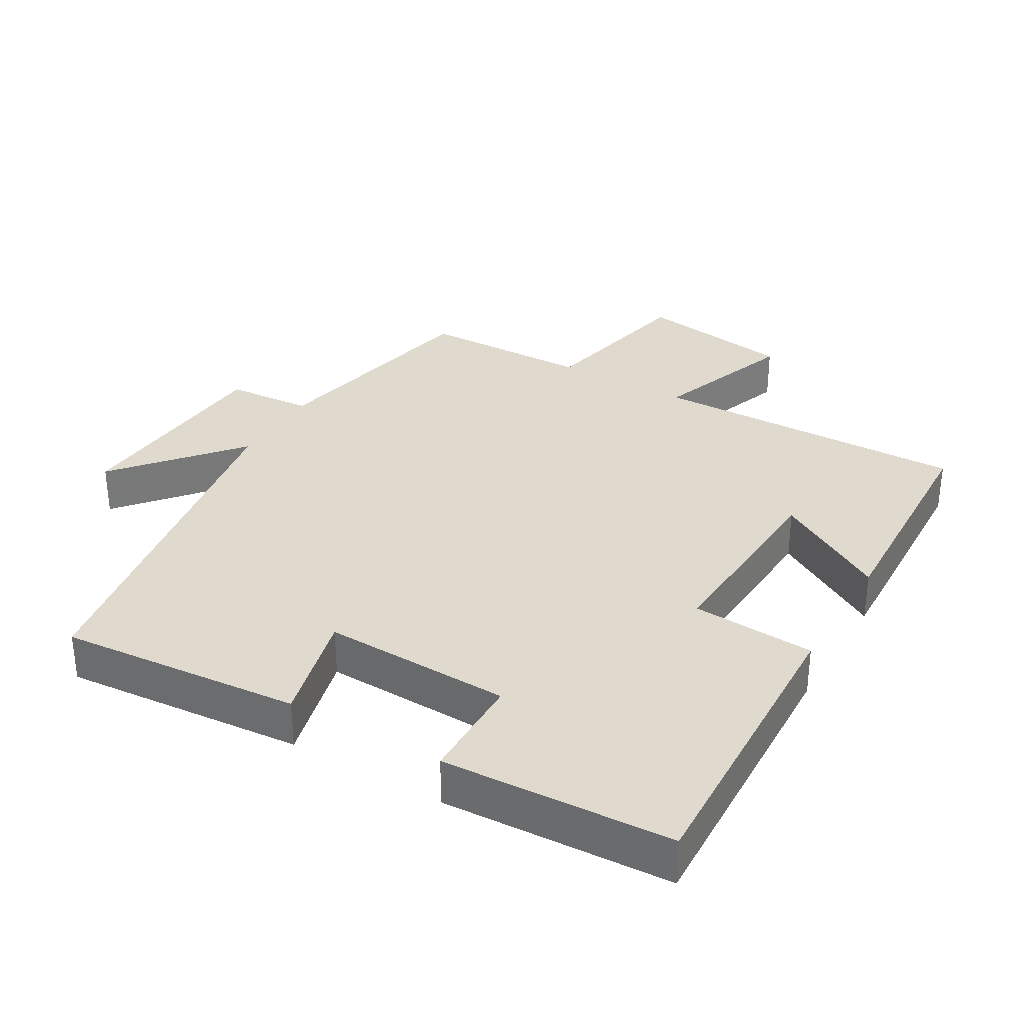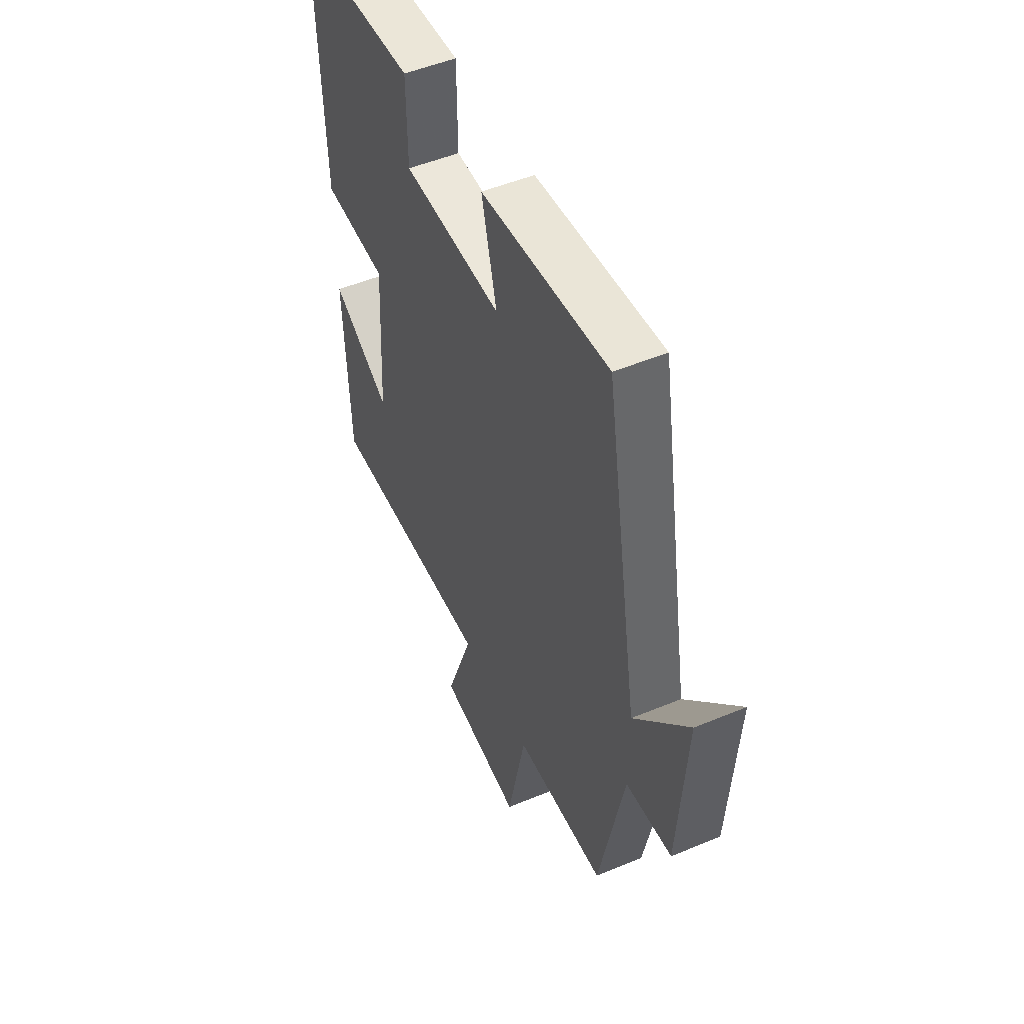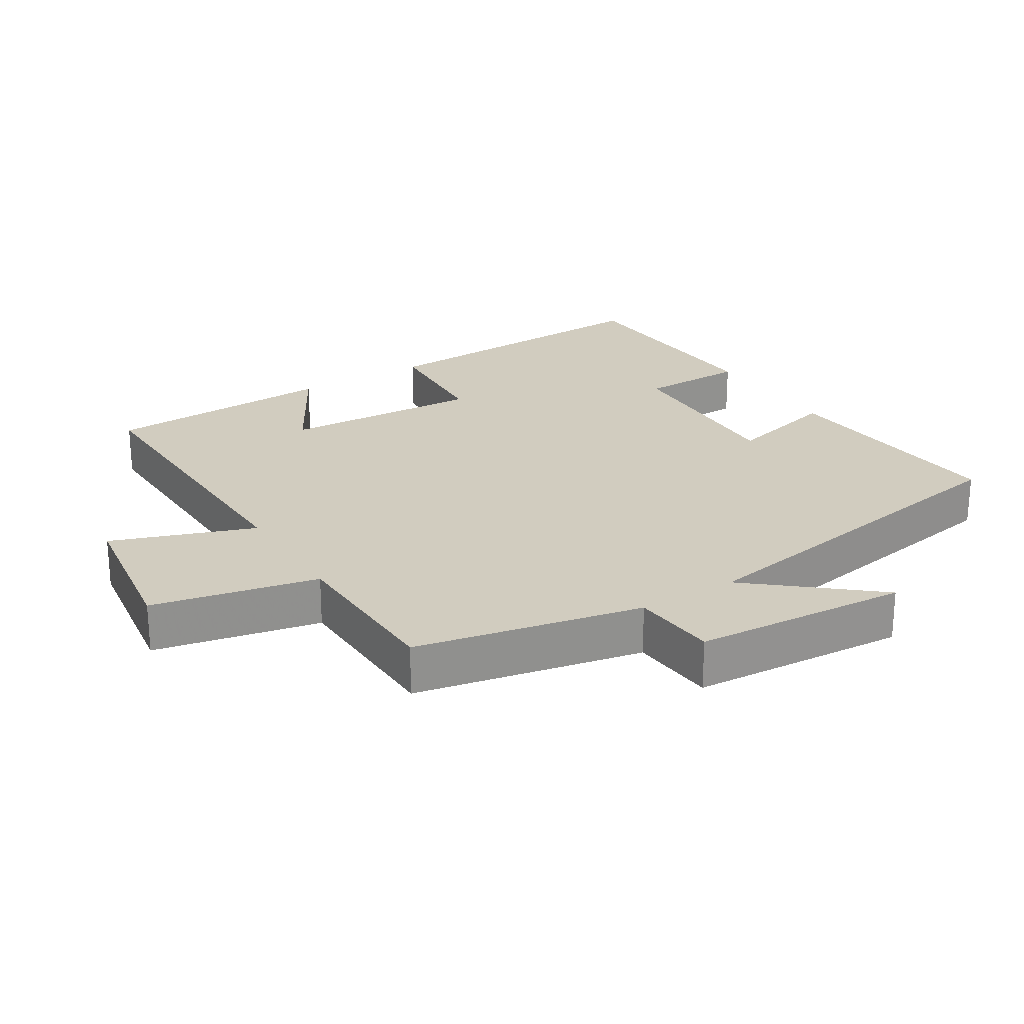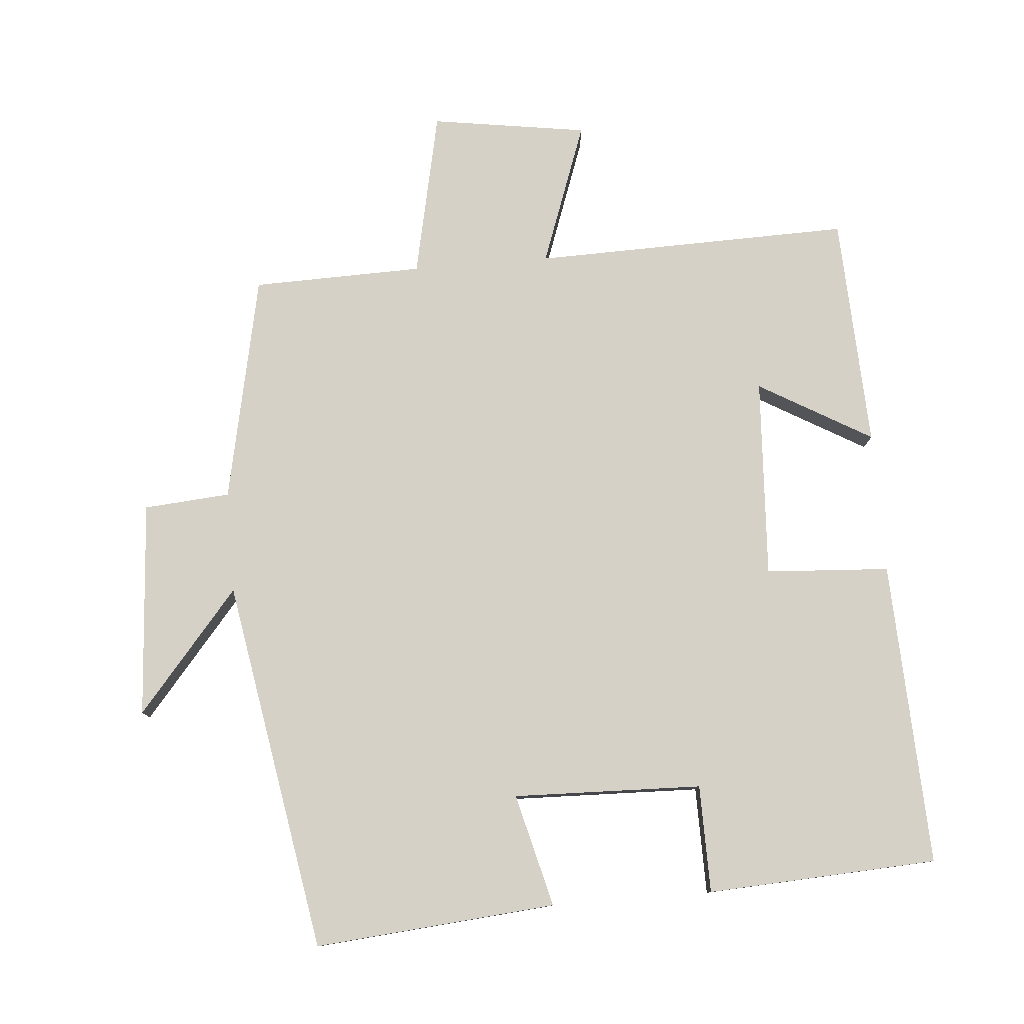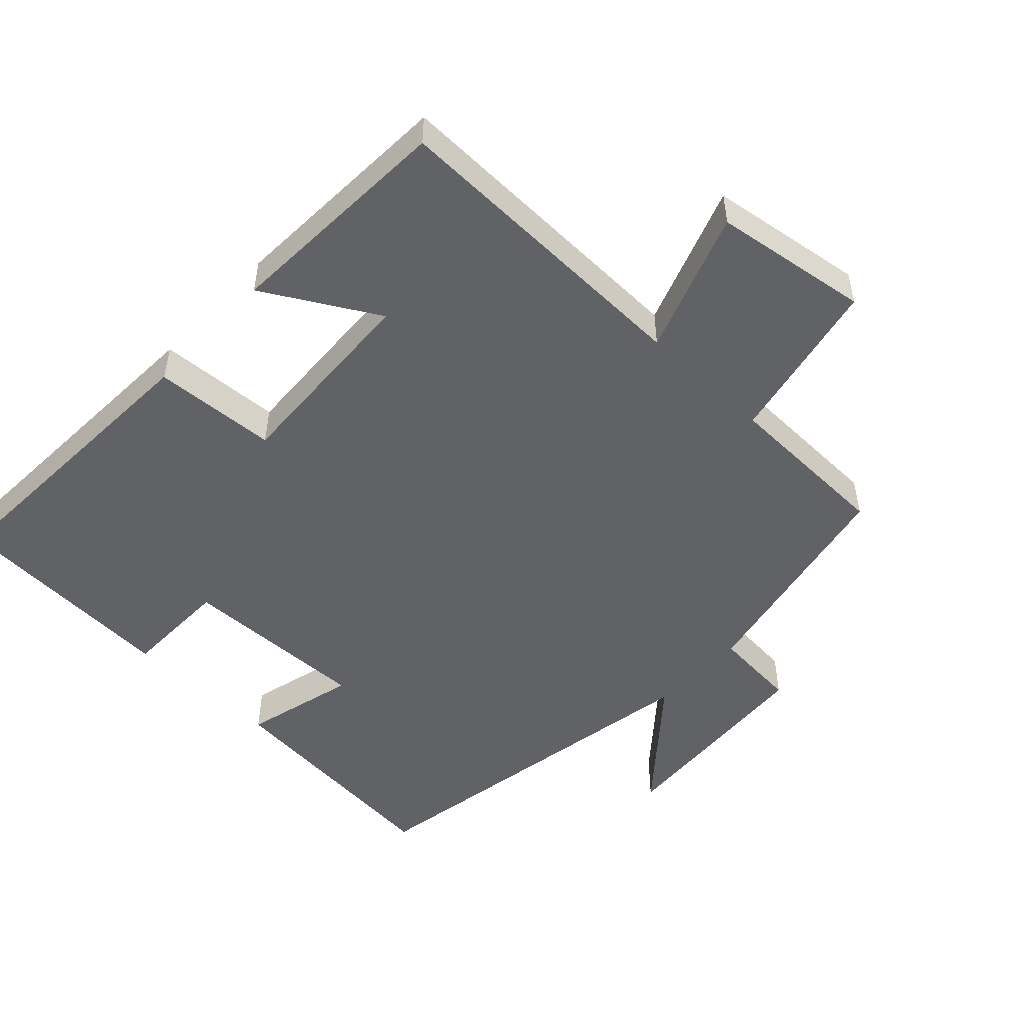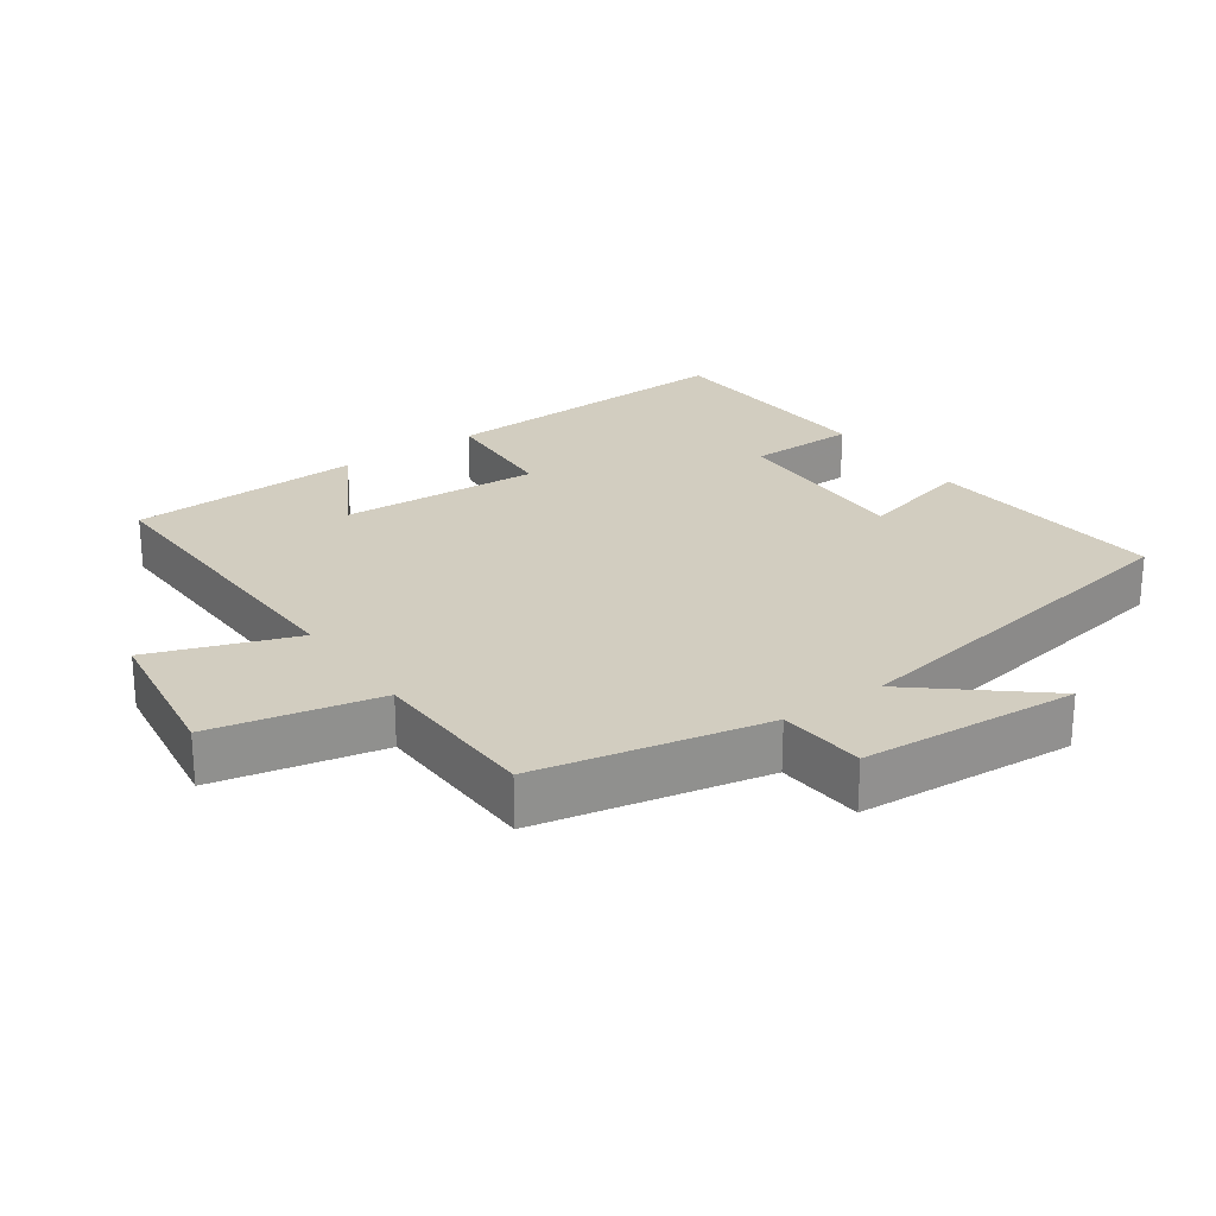
<metadata>
{"format":"obj","ext":"obj","renderer":"f3d","projection":"perspective","resolution":1024,"background":"white","views":[{"elev":32.9,"azim":30.4,"up":"+Y"},{"elev":50.5,"azim":-114.5,"up":"+Z"},{"elev":24.2,"azim":-121.9,"up":"+Y"},{"elev":79.0,"azim":-4.7,"up":"+Y"},{"elev":-50.5,"azim":136.6,"up":"+Y"},{"elev":24.6,"azim":-125.2,"up":"+Y"}]}
</metadata>
<code>
v 0.519 0.07 0.482
v 0.5 0.07 0.037
v 0.319 0.07 0.026
v 0.335 0.07 -0.266
v 0.5 0.07 -0.171
v 0.485 0.07 -0.511
v 0.021 0.07 -0.5
v 0.096 0.07 -0.708
v -0.132 0.07 -0.742
v -0.183 0.07 -0.5
v -0.432 0.07 -0.494
v -0.5 0.07 -0.162
v -0.626 0.07 -0.152
v -0.648 0.07 0.164
v -0.5 0.07 -0.012
v -0.406 0.07 0.531
v -0.053 0.07 0.5
v -0.095 0.07 0.335
v 0.181 0.07 0.343
v 0.183 0.07 0.5
v 0.519 0 0.482
v 0.5 0 0.037
v 0.319 0 0.026
v 0.335 0 -0.266
v 0.5 0 -0.171
v 0.485 0 -0.511
v 0.021 0 -0.5
v 0.096 0 -0.708
v -0.132 0 -0.742
v -0.183 0 -0.5
v -0.432 0 -0.494
v -0.5 0 -0.162
v -0.626 0 -0.152
v -0.648 0 0.164
v -0.5 0 -0.012
v -0.406 0 0.531
v -0.053 0 0.5
v -0.095 0 0.335
v 0.181 0 0.343
v 0.183 0 0.5
f 1 2 3
f 20 1 3
f 19 20 3
f 18 19 3 4
f 15 16 17 18
f 15 18 4
f 12 13 14 15
f 12 15 4
f 11 12 4
f 10 11 4
f 7 8 9 10
f 7 10 4
f 4 5 6 7
f 23 22 21
f 23 21 40
f 23 40 39
f 24 23 39 38
f 38 37 36 35
f 24 38 35
f 35 34 33 32
f 24 35 32
f 24 32 31
f 24 31 30
f 30 29 28 27
f 24 30 27
f 27 26 25 24
f 1 21 22 2
f 2 22 23 3
f 3 23 24 4
f 4 24 25 5
f 5 25 26 6
f 6 26 27 7
f 7 27 28 8
f 8 28 29 9
f 9 29 30 10
f 10 30 31 11
f 11 31 32 12
f 12 32 33 13
f 13 33 34 14
f 14 34 35 15
f 15 35 36 16
f 16 36 37 17
f 17 37 38 18
f 18 38 39 19
f 19 39 40 20
f 20 40 21 1

</code>
